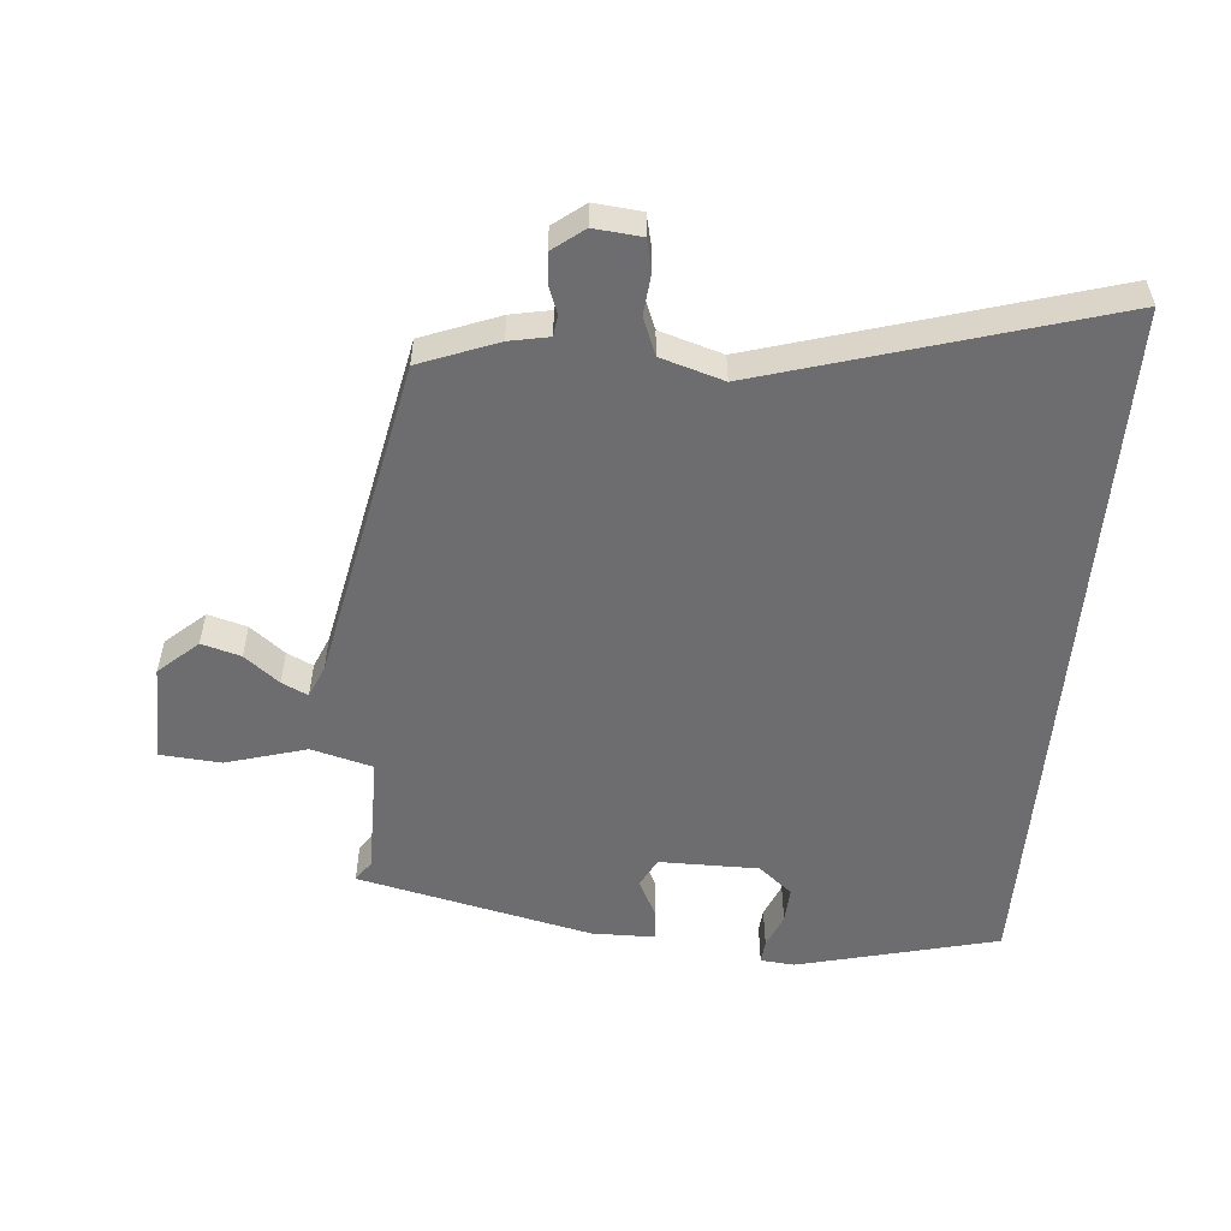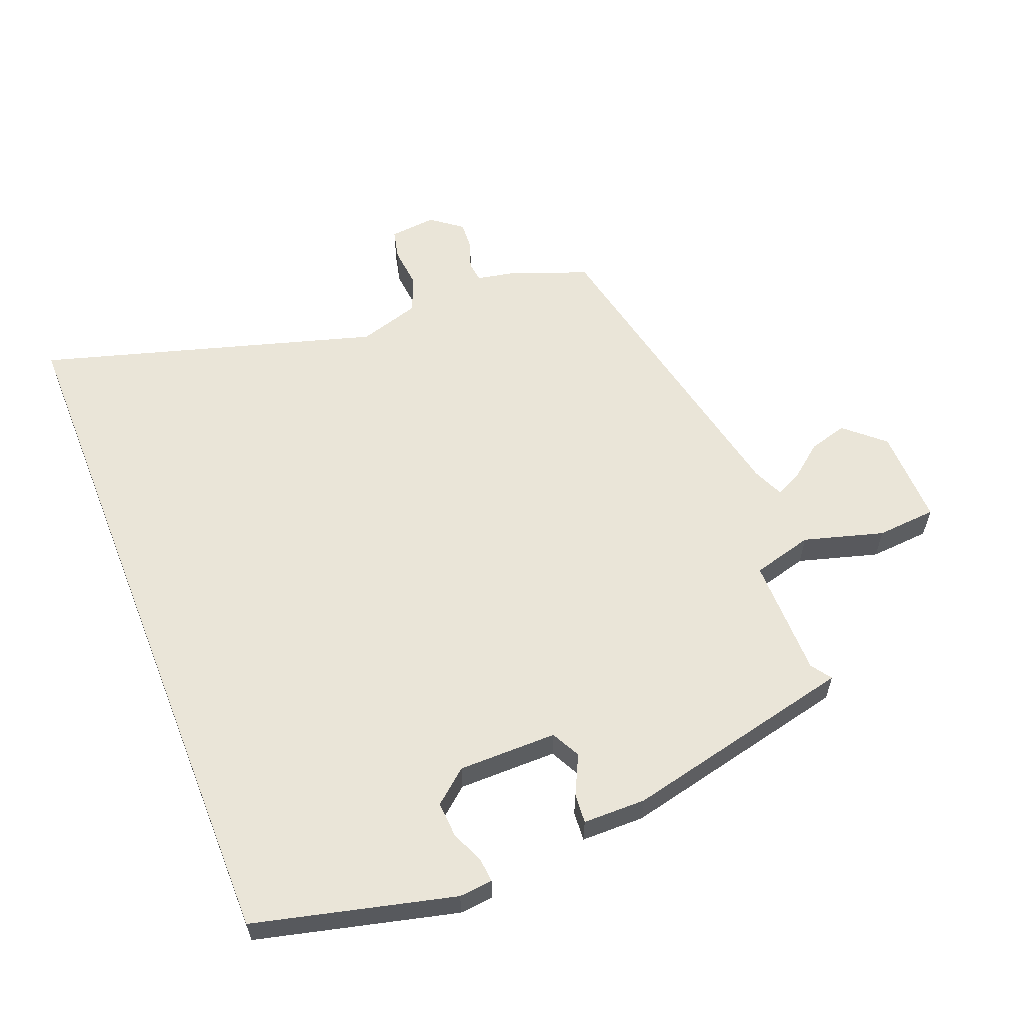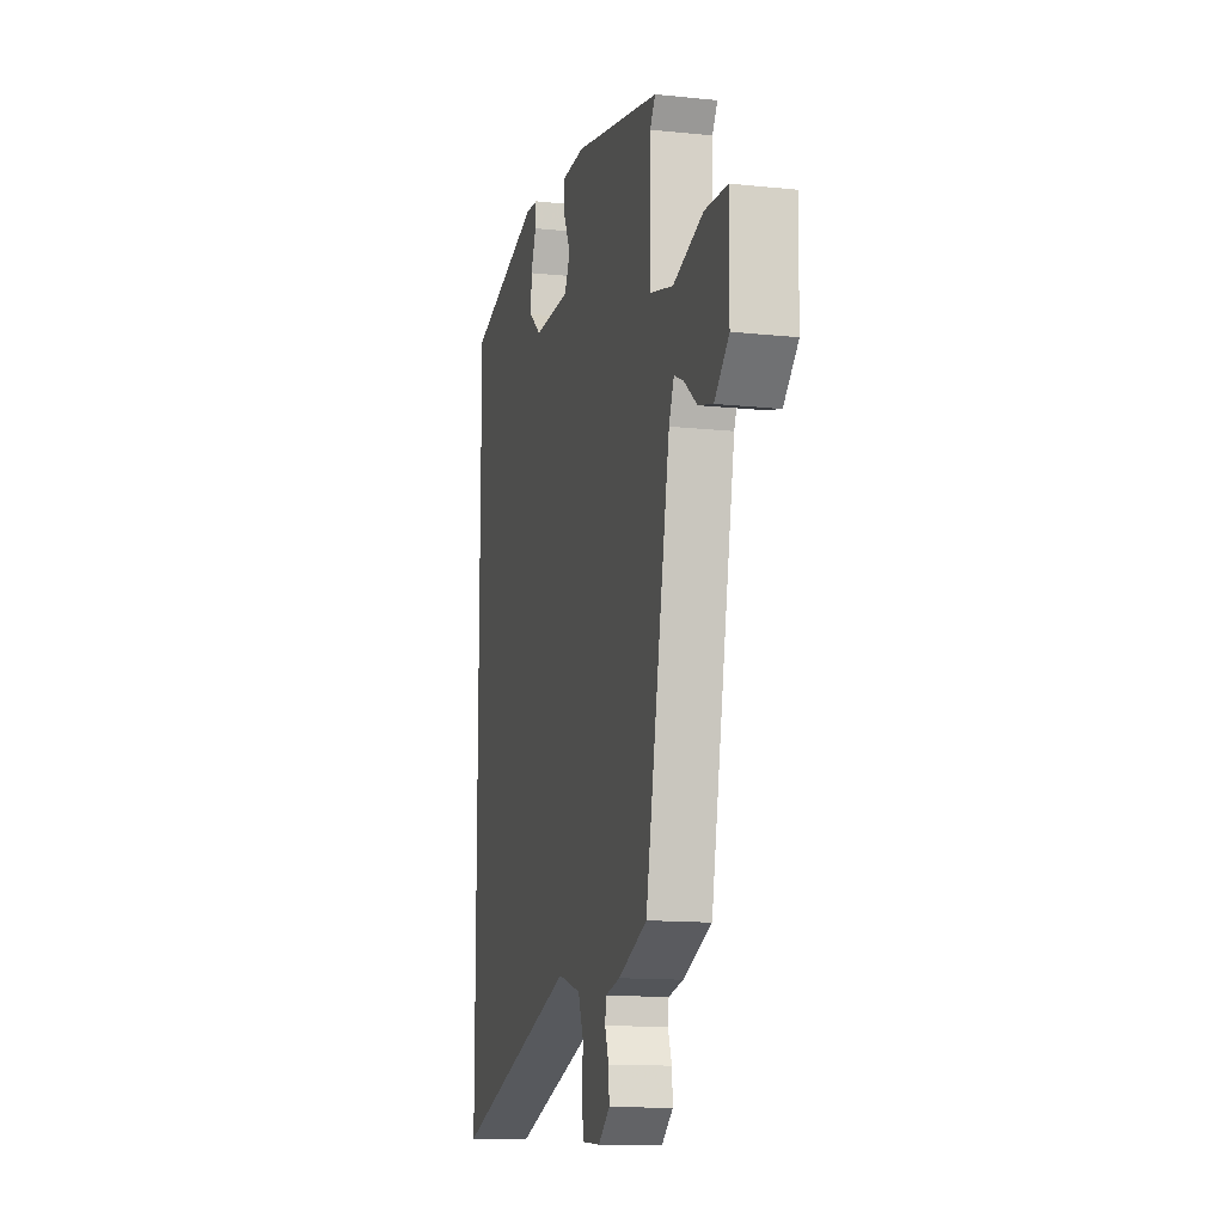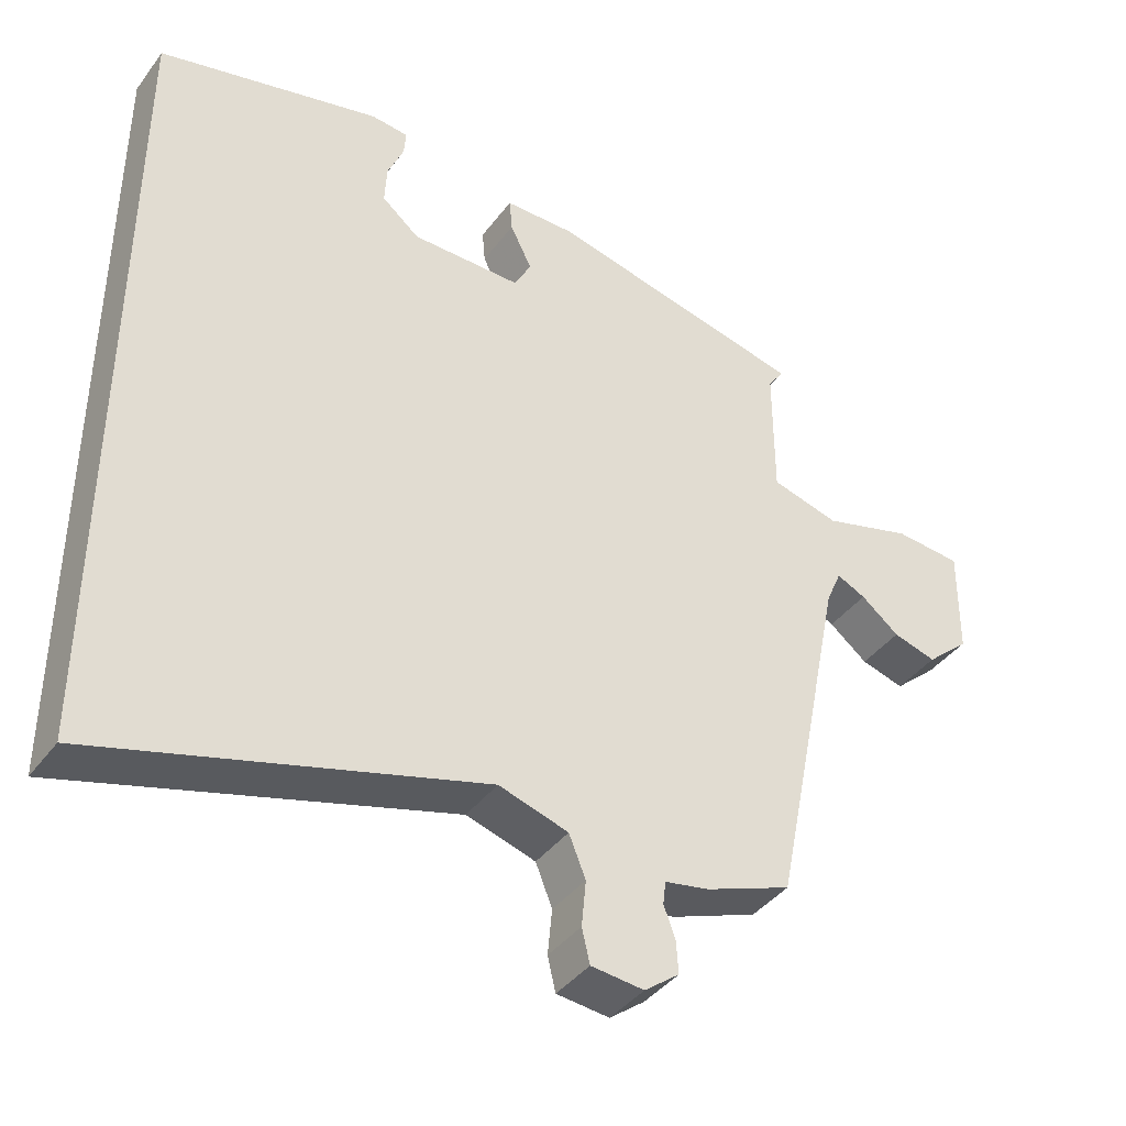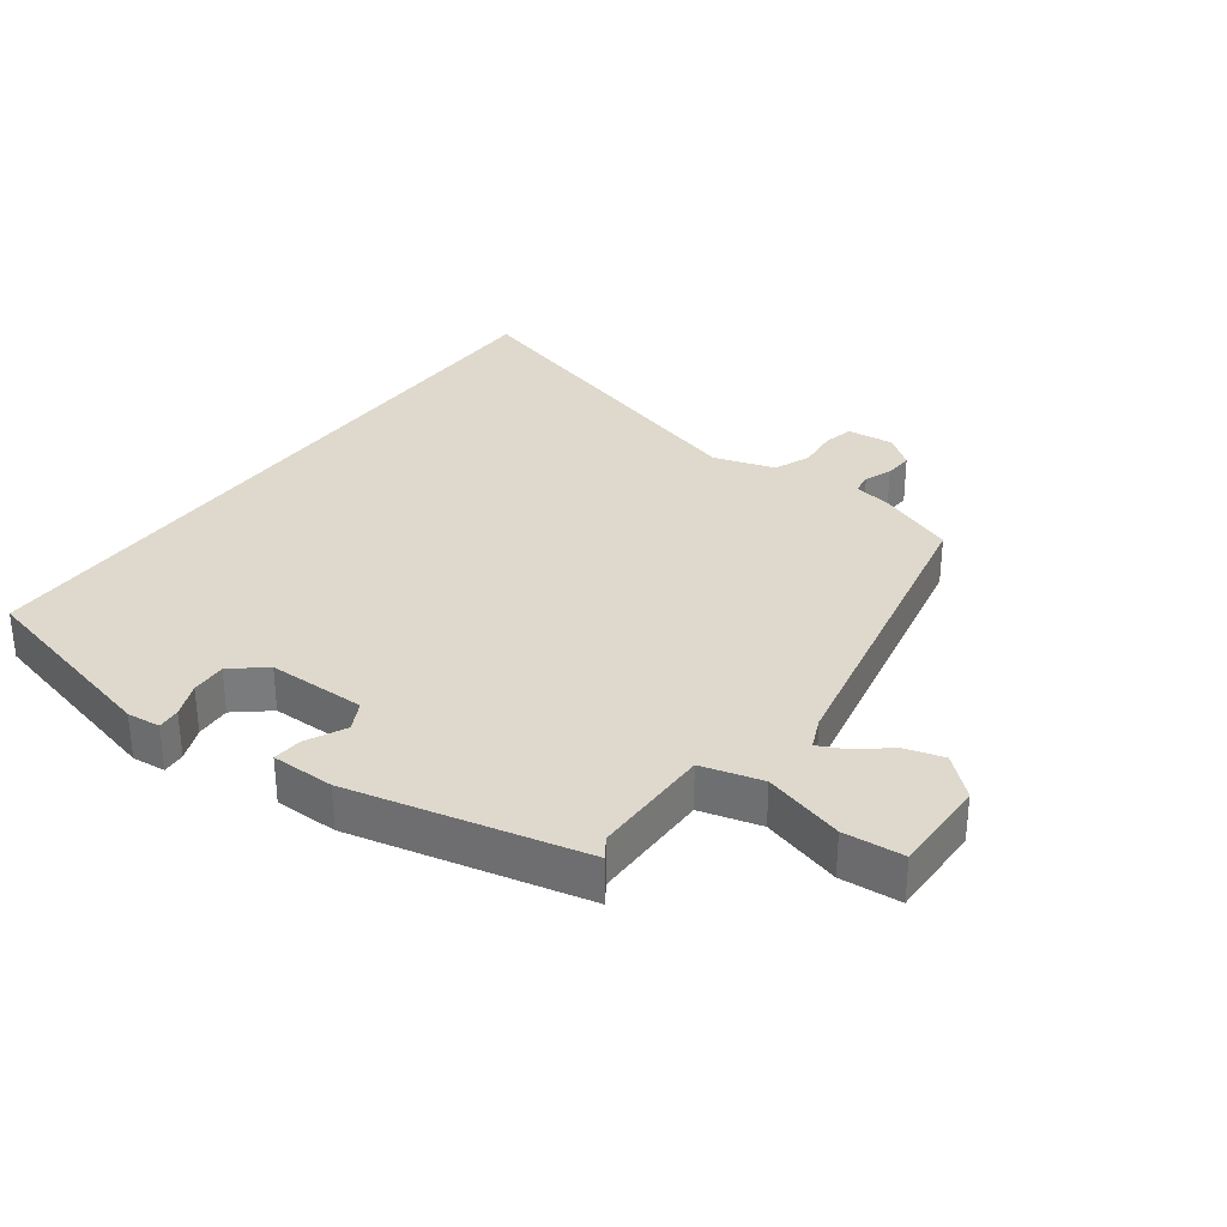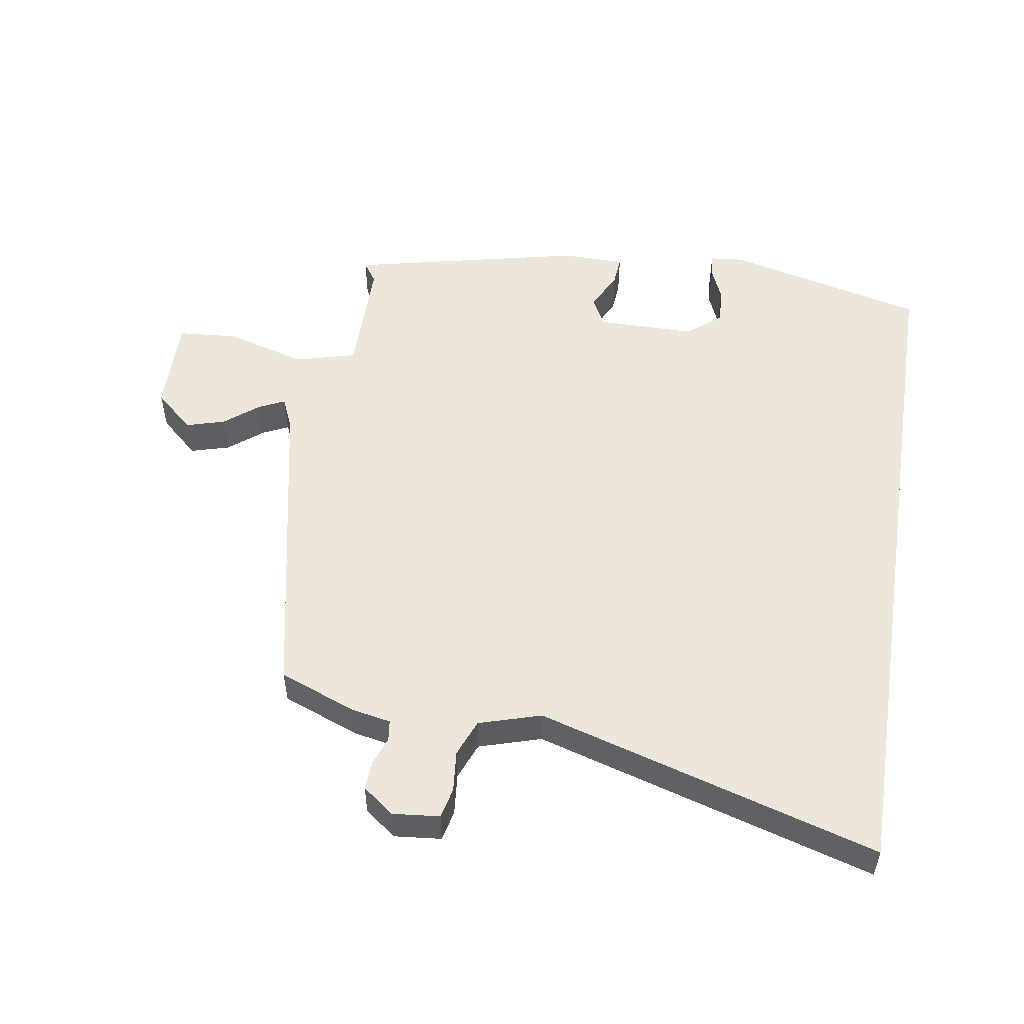
<metadata>
{"format":"obj","ext":"obj","renderer":"f3d","projection":"perspective","resolution":1024,"background":"white","views":[{"elev":-54.1,"azim":175.1,"up":"+Y"},{"elev":58.7,"azim":-21.8,"up":"+Y"},{"elev":-13.5,"azim":76.6,"up":"+Z"},{"elev":-40.6,"azim":-33.2,"up":"+Z"},{"elev":32.0,"azim":36.2,"up":"+Y"},{"elev":52.7,"azim":-171.1,"up":"+Y"}]}
</metadata>
<code>
v 0.485 0.07 0.39
v 0.463 0.07 0.358
v 0.463 0.07 0.171
v 0.557 0.07 0.146
v 0.681 0.07 0.182
v 0.774 0.07 0.175
v 0.772 0.07 0.024
v 0.712 0.07 -0.03
v 0.652 0.07 -0.013
v 0.599 0.07 0.029
v 0.559 0.07 0.048
v 0.538 0.07 -0.001
v 0.436 0.07 -0.5
v 0.317 0.07 -0.546
v 0.256 0.07 -0.558
v 0.252 0.07 -0.59
v 0.268 0.07 -0.633
v 0.271 0.07 -0.678
v 0.223 0.07 -0.715
v 0.15 0.07 -0.708
v 0.139 0.07 -0.661
v 0.145 0.07 -0.597
v 0.122 0.07 -0.54
v 0.026 0.07 -0.511
v -0.5 0.07 -0.667
v -0.5 0.07 0.433
v -0.191 0.07 0.51
v -0.139 0.07 0.505
v -0.142 0.07 0.469
v -0.164 0.07 0.416
v -0.167 0.07 0.361
v -0.115 0.07 0.318
v 0.038 0.07 0.318
v 0.061 0.07 0.363
v 0.031 0.07 0.424
v 0.027 0.07 0.47
v 0.125 0.07 0.471
v 0.485 0 0.39
v 0.463 0 0.358
v 0.463 0 0.171
v 0.557 0 0.146
v 0.681 0 0.182
v 0.774 0 0.175
v 0.772 0 0.024
v 0.712 0 -0.03
v 0.652 0 -0.013
v 0.599 0 0.029
v 0.559 0 0.048
v 0.538 0 -0.001
v 0.436 0 -0.5
v 0.317 0 -0.546
v 0.256 0 -0.558
v 0.252 0 -0.59
v 0.268 0 -0.633
v 0.271 0 -0.678
v 0.223 0 -0.715
v 0.15 0 -0.708
v 0.139 0 -0.661
v 0.145 0 -0.597
v 0.122 0 -0.54
v 0.026 0 -0.511
v -0.5 0 -0.667
v -0.5 0 0.433
v -0.191 0 0.51
v -0.139 0 0.505
v -0.142 0 0.469
v -0.164 0 0.416
v -0.167 0 0.361
v -0.115 0 0.318
v 0.038 0 0.318
v 0.061 0 0.363
v 0.031 0 0.424
v 0.027 0 0.47
v 0.125 0 0.471
f 34 35 36 37
f 33 34 37 1
f 27 28 29 30
f 27 30 31
f 26 27 31
f 24 25 26 31
f 23 24 31 32
f 19 20 21 22
f 16 17 18 19
f 15 16 19 22
f 12 13 14 15
f 11 12 15 22
f 7 8 9 10
f 7 10 11
f 4 5 6 7
f 3 4 7 11
f 33 1 2
f 33 2 3
f 22 23 32 33
f 3 11 22 33
f 74 73 72 71
f 38 74 71 70
f 67 66 65 64
f 68 67 64
f 68 64 63
f 68 63 62 61
f 69 68 61 60
f 59 58 57 56
f 56 55 54 53
f 59 56 53 52
f 52 51 50 49
f 59 52 49 48
f 47 46 45 44
f 48 47 44
f 44 43 42 41
f 48 44 41 40
f 39 38 70
f 40 39 70
f 70 69 60 59
f 70 59 48 40
f 1 38 39 2
f 2 39 40 3
f 3 40 41 4
f 4 41 42 5
f 5 42 43 6
f 6 43 44 7
f 7 44 45 8
f 8 45 46 9
f 9 46 47 10
f 10 47 48 11
f 11 48 49 12
f 12 49 50 13
f 13 50 51 14
f 14 51 52 15
f 15 52 53 16
f 16 53 54 17
f 17 54 55 18
f 18 55 56 19
f 19 56 57 20
f 20 57 58 21
f 21 58 59 22
f 22 59 60 23
f 23 60 61 24
f 24 61 62 25
f 25 62 63 26
f 26 63 64 27
f 27 64 65 28
f 28 65 66 29
f 29 66 67 30
f 30 67 68 31
f 31 68 69 32
f 32 69 70 33
f 33 70 71 34
f 34 71 72 35
f 35 72 73 36
f 36 73 74 37
f 37 74 38 1

</code>
